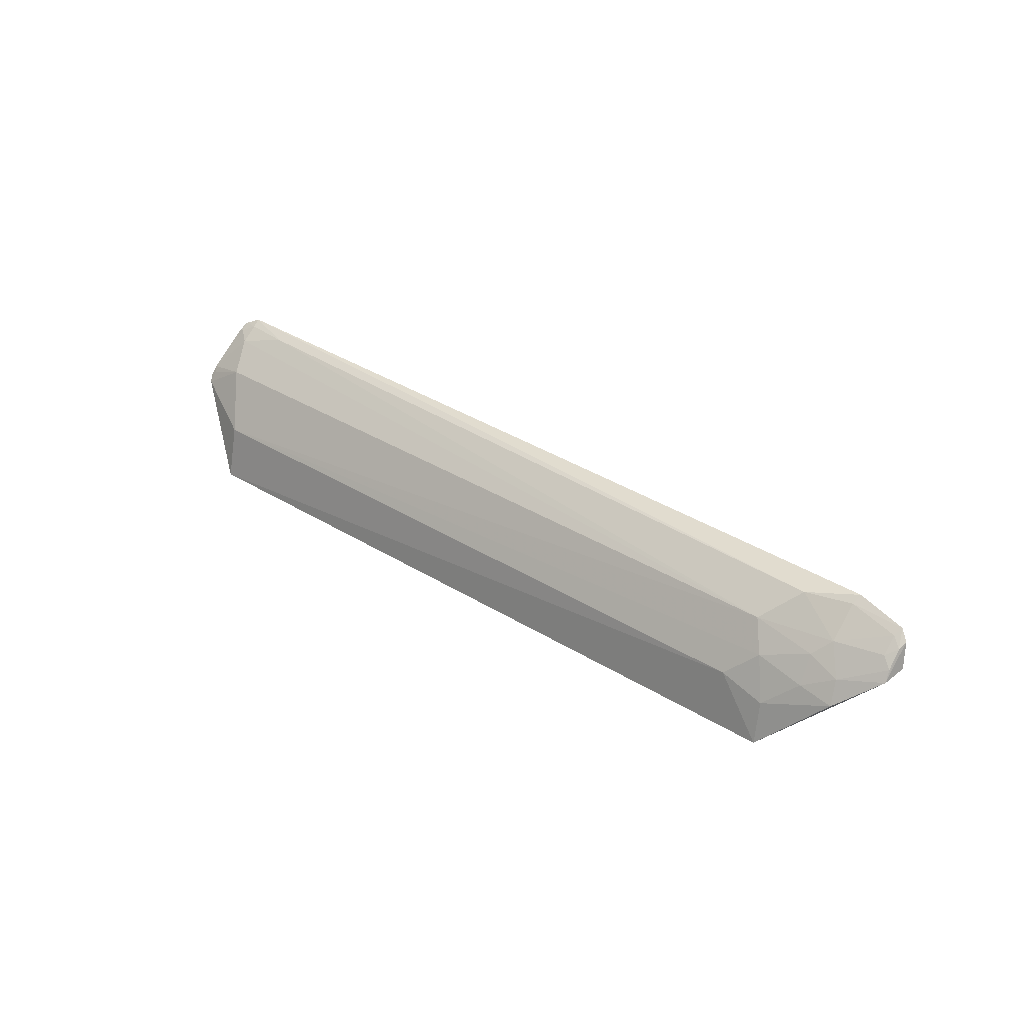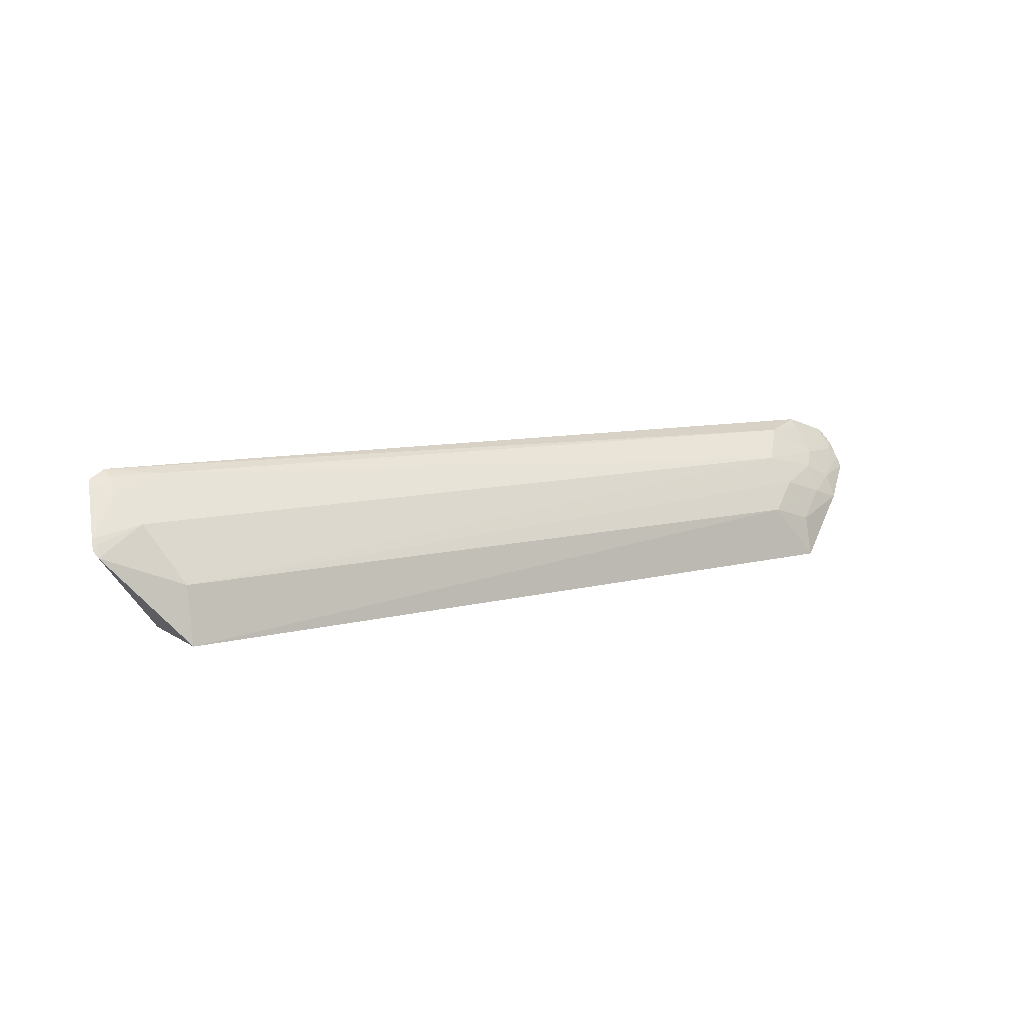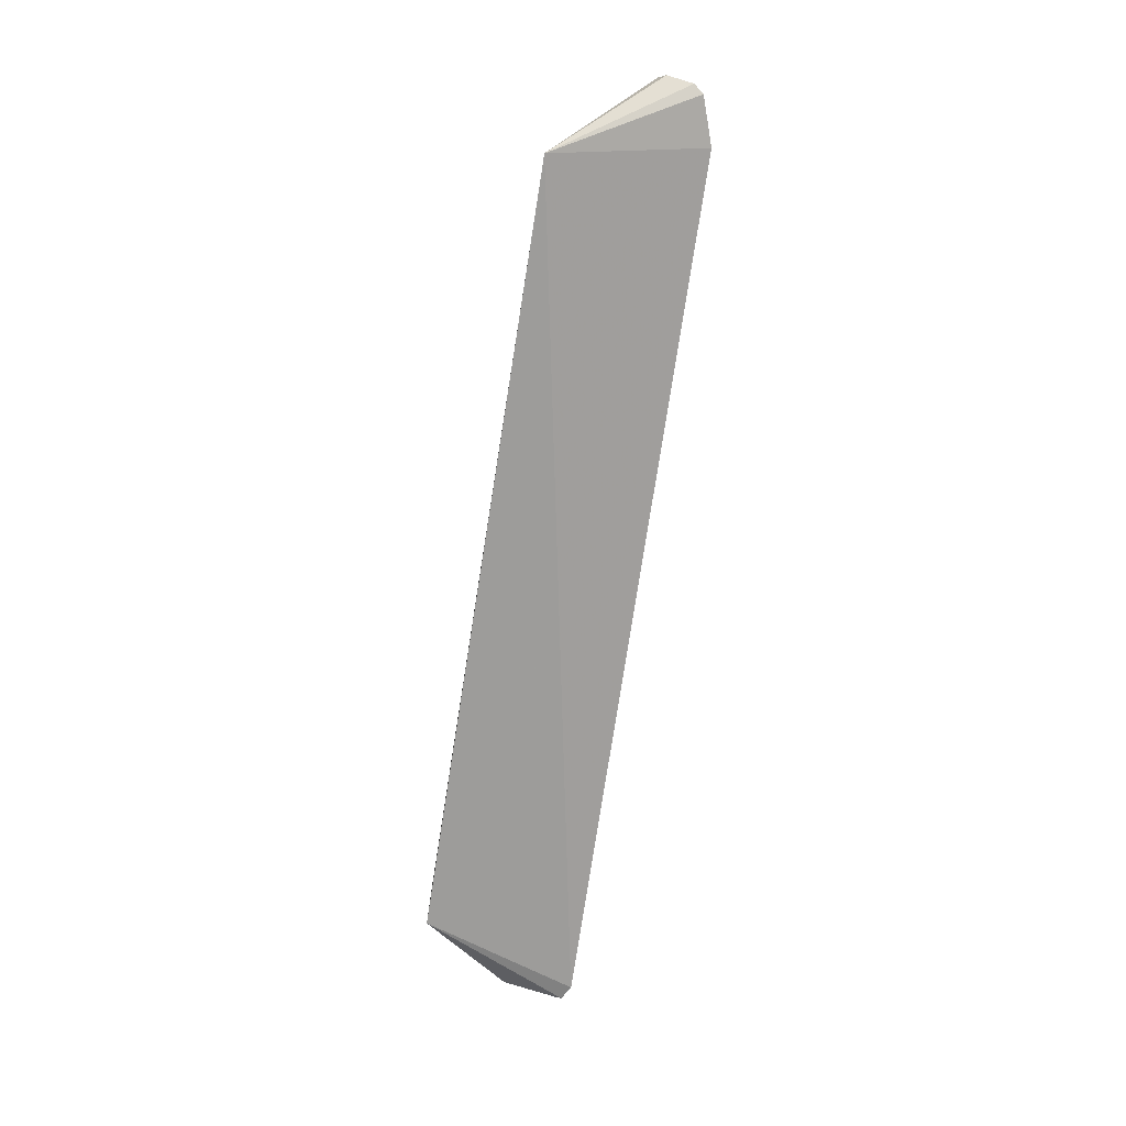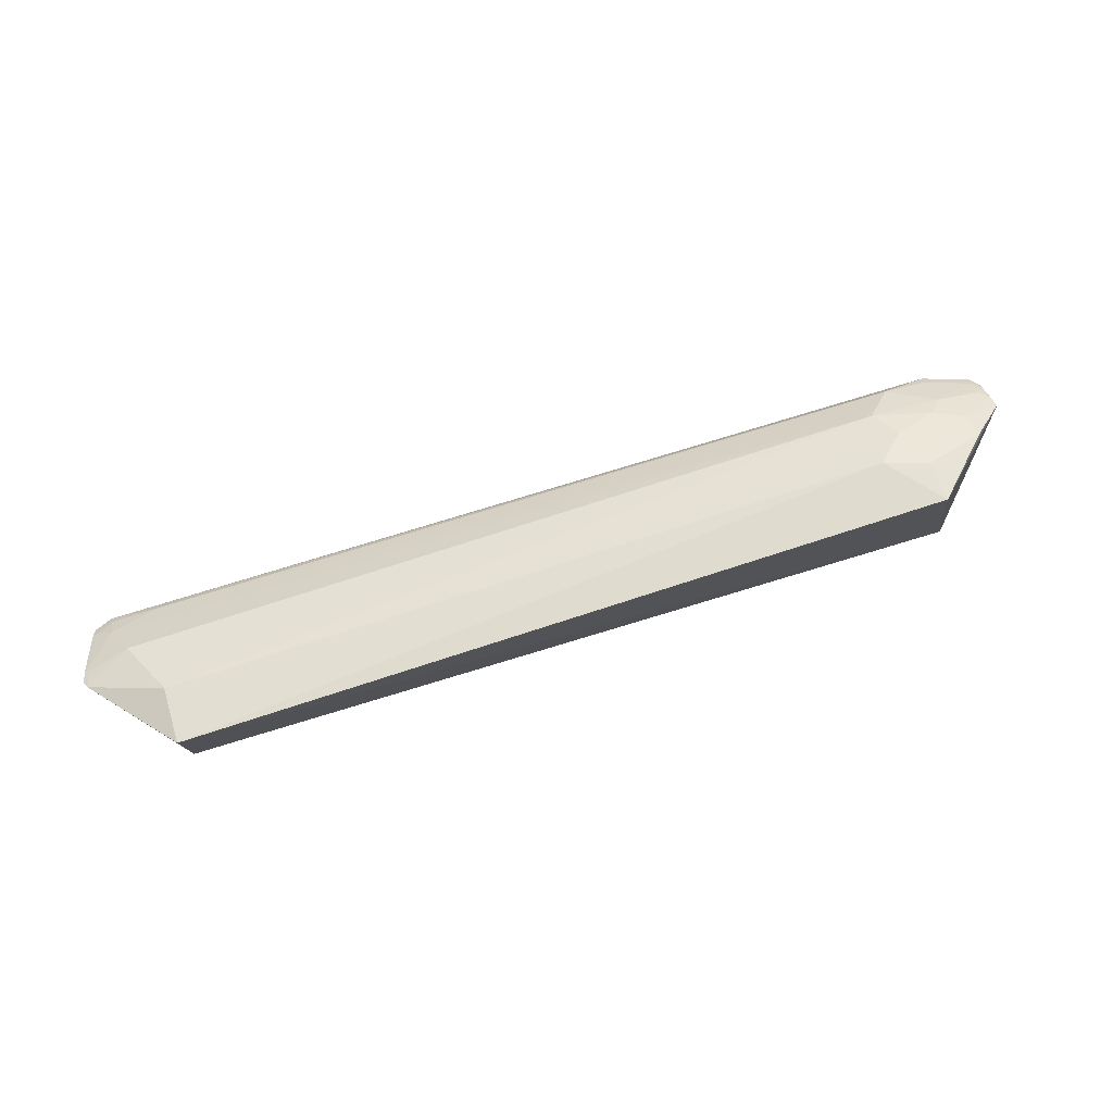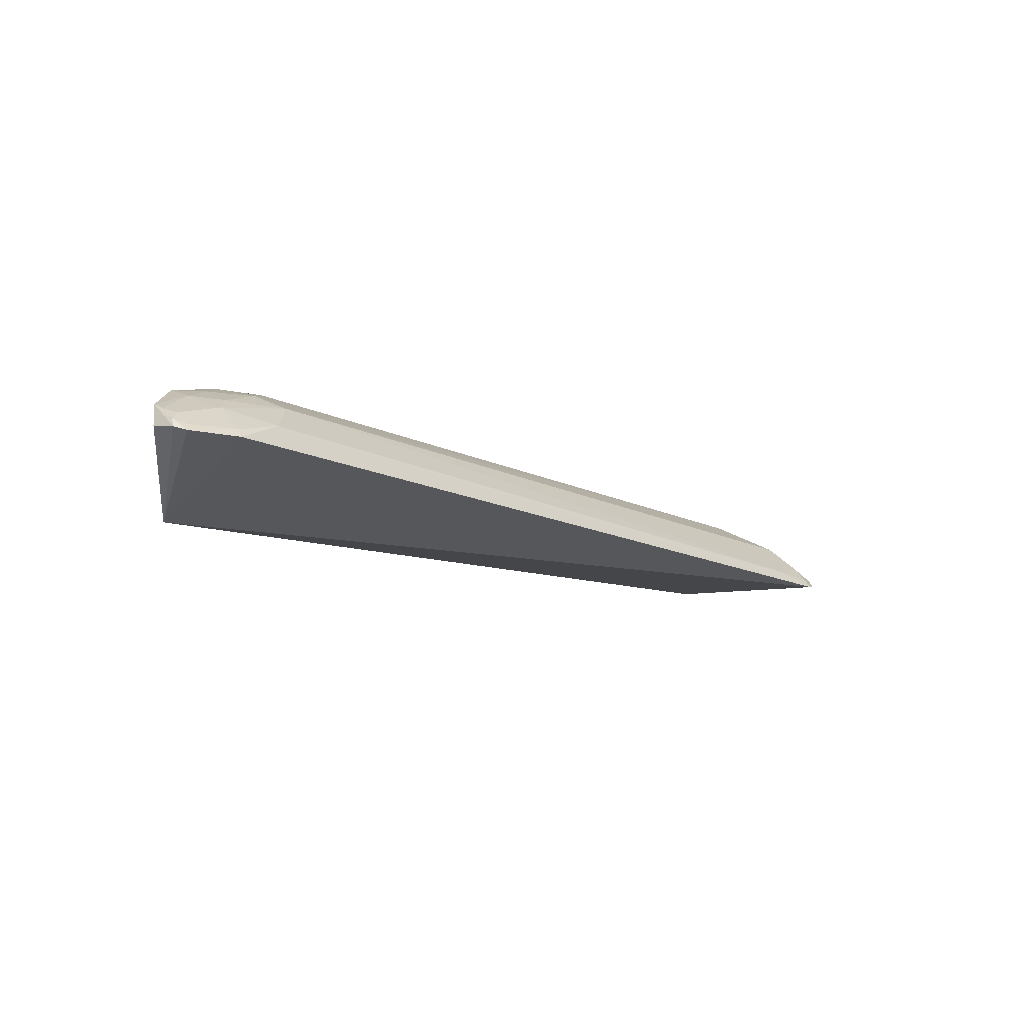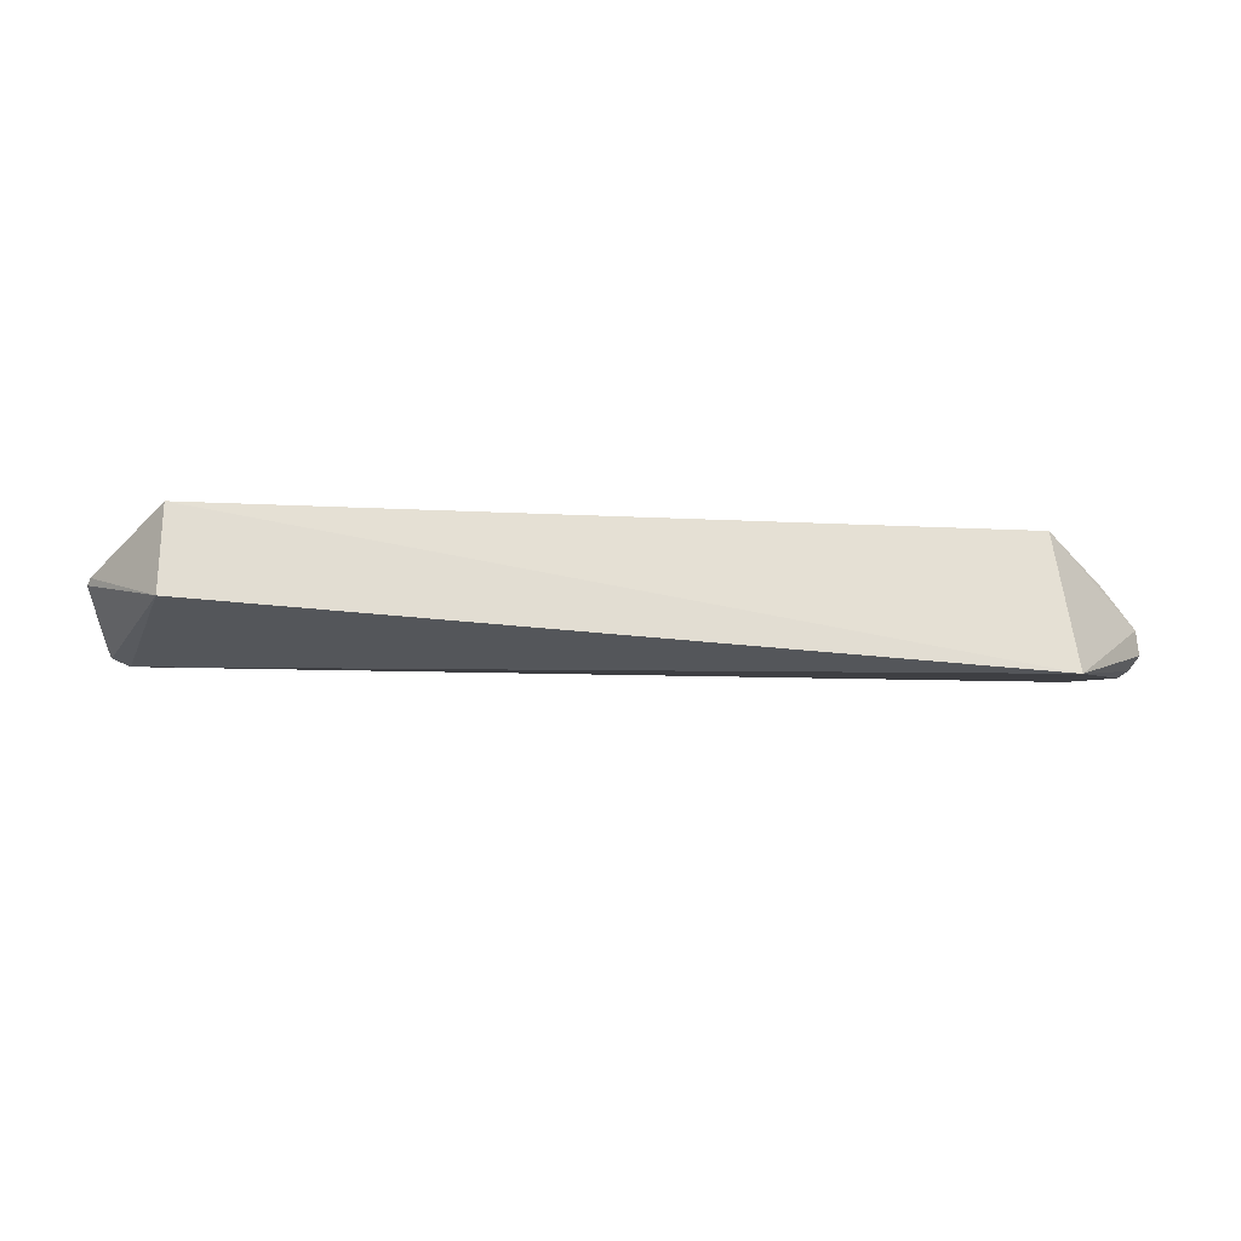
<metadata>
{"format":"obj","ext":"obj","renderer":"f3d","projection":"perspective","resolution":1024,"background":"white","views":[{"elev":30.5,"azim":43.0,"up":"+Y"},{"elev":10.4,"azim":-32.9,"up":"+Y"},{"elev":-74.3,"azim":80.6,"up":"+Z"},{"elev":77.2,"azim":-17.9,"up":"+Z"},{"elev":-15.0,"azim":133.8,"up":"+Z"},{"elev":-21.2,"azim":-3.7,"up":"+Z"}]}
</metadata>
<code>
v 0.07014 0.002155 0.0738
v 0.08702 0.0172 0.06376
v 0.06467 0.02119 0.06749
v -0.07018 0.02934 0.05845
v 0.07325 0.001269 0.05056
v 0.07784 0.02709 0.05848
v -0.06251 0.01183 0.07291
v 0.07516 0.01393 0.06955
v 0.07742 0.0211 0.06466
v 0.06975 0.02588 0.06234
v 0.08708 0.02266 0.05898
v 0.06228 0.0117 0.07258
v -0.06742 0.02135 0.0674
v -0.06256 0.002138 0.07488
v 0.08063 0.01216 0.06882
v 0.07498 0.01869 0.06705
v 0.07745 0.02596 0.06001
v 0.08762 0.01822 0.05995
v 0.08575 0.02435 0.05836
v 0.06735 0.0164 0.07009
v 0.06989 0.009275 0.07241
v -0.06141 0.02817 0.06047
v -0.06264 0.0022 0.05984
v -0.07582 0.01791 0.06741
v 0.08011 0.01618 0.06708
v 0.08523 0.02336 0.0597
v -0.06993 0.02601 0.06271
v -0.07526 0.01684 0.06825
v -0.07301 0.02806 0.0593
v 0.0868 0.01902 0.06275
v -0.06993 0.02837 0.05992
v -0.07552 0.01971 0.06634
v 0.08525 0.02082 0.06208
v 0.08679 0.0218 0.0605
v -0.07262 0.02695 0.06087
v -0.07491 0.01877 0.06716
v -0.07356 0.02693 0.0605
f 5 2 1
f 6 5 4
f 10 6 4
f 10 3 9
f 13 7 3
f 14 5 1
f 14 12 7
f 14 1 12
f 15 1 2
f 16 9 3
f 17 10 9
f 17 6 10
f 18 11 2
f 18 2 5
f 18 5 11
f 19 11 5
f 19 5 6
f 19 6 17
f 20 3 7
f 20 7 12
f 20 16 3
f 20 8 16
f 21 12 1
f 21 20 12
f 21 8 20
f 21 15 8
f 21 1 15
f 22 10 4
f 22 3 10
f 23 4 5
f 23 5 14
f 25 16 8
f 25 8 15
f 25 15 2
f 25 9 16
f 26 19 17
f 26 17 9
f 27 13 3
f 27 3 22
f 28 24 23
f 28 23 14
f 28 14 7
f 28 7 13
f 29 4 23
f 29 23 24
f 30 25 2
f 31 27 22
f 31 22 4
f 31 4 29
f 32 13 27
f 33 26 9
f 33 9 25
f 33 25 30
f 34 30 2
f 34 2 11
f 34 11 19
f 34 19 26
f 34 33 30
f 34 26 33
f 35 31 29
f 35 27 31
f 35 32 27
f 36 28 13
f 36 13 32
f 36 32 24
f 36 24 28
f 37 29 24
f 37 24 32
f 37 35 29
f 37 32 35

</code>
